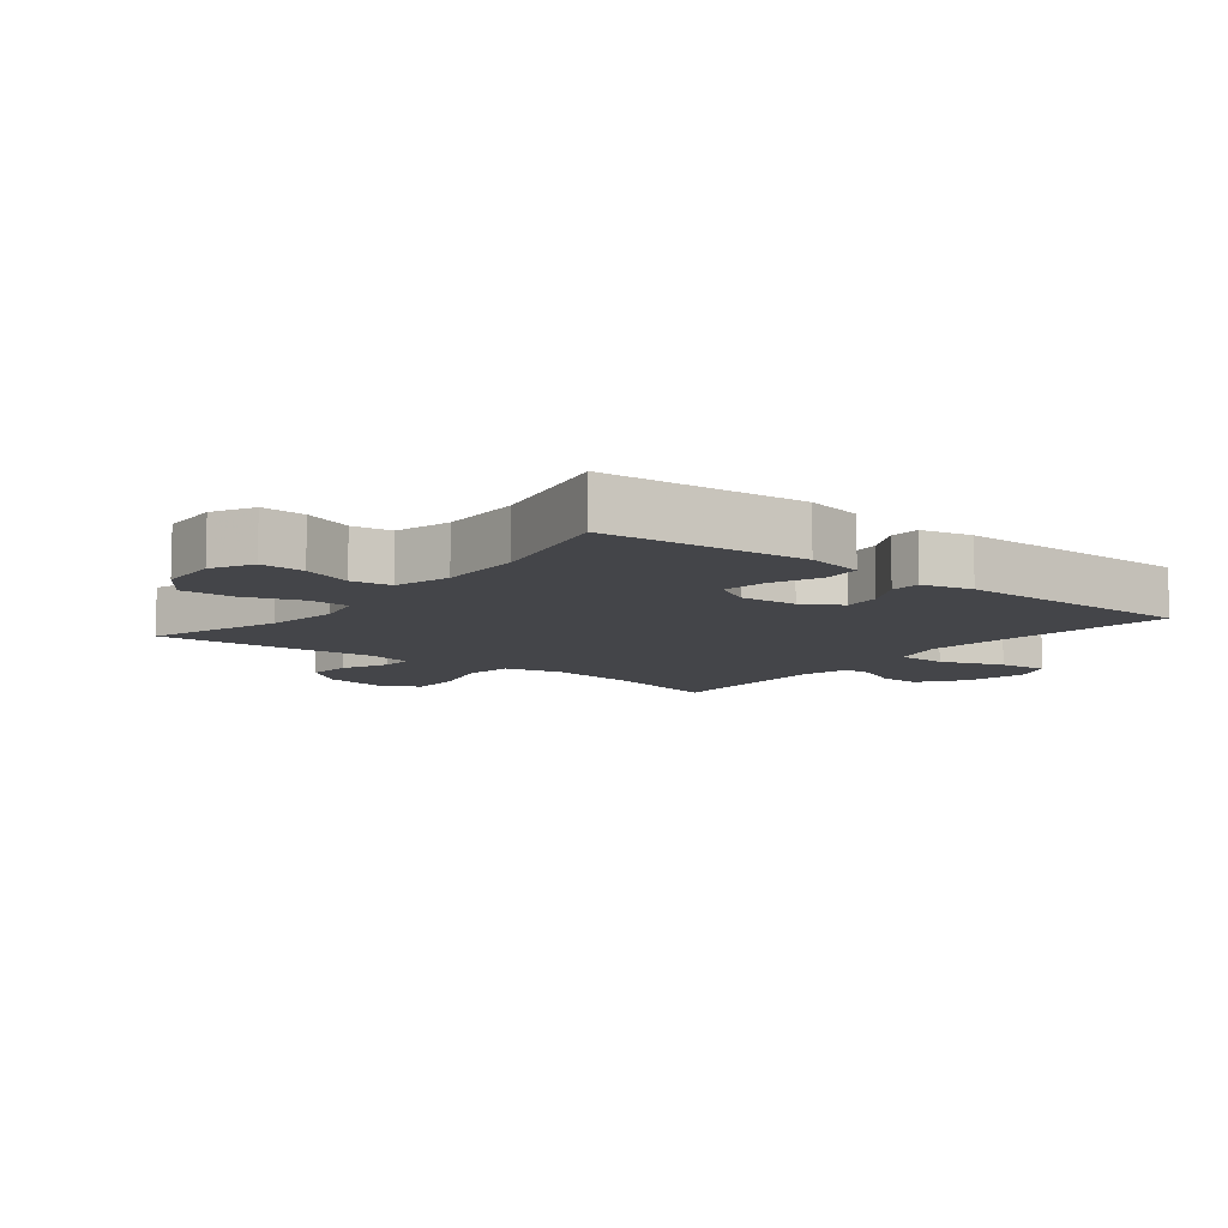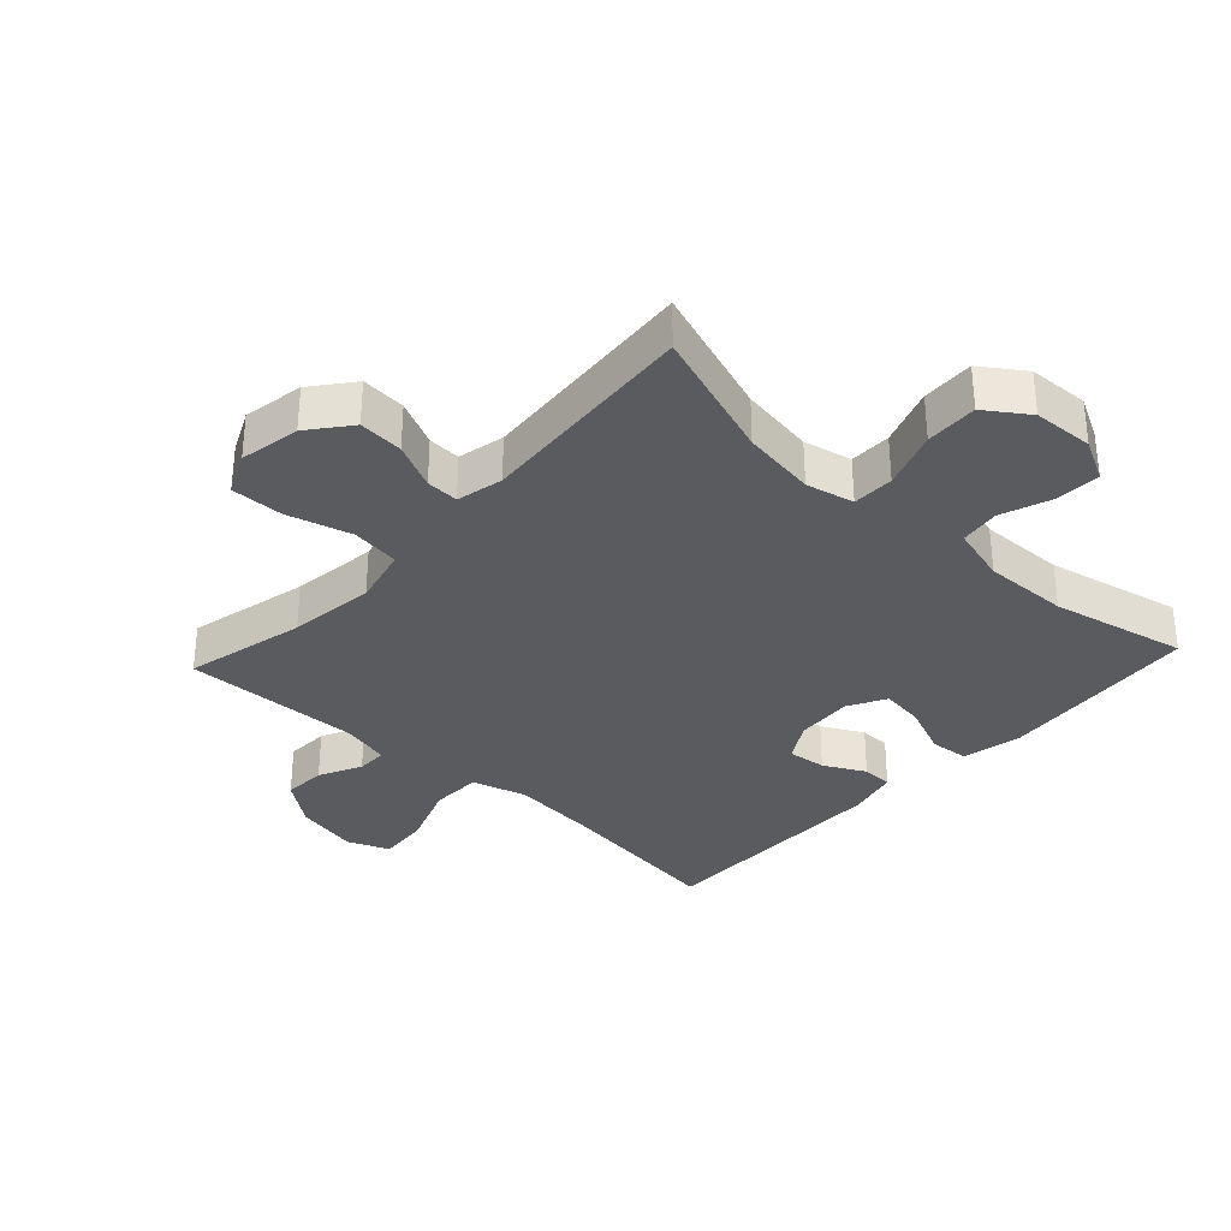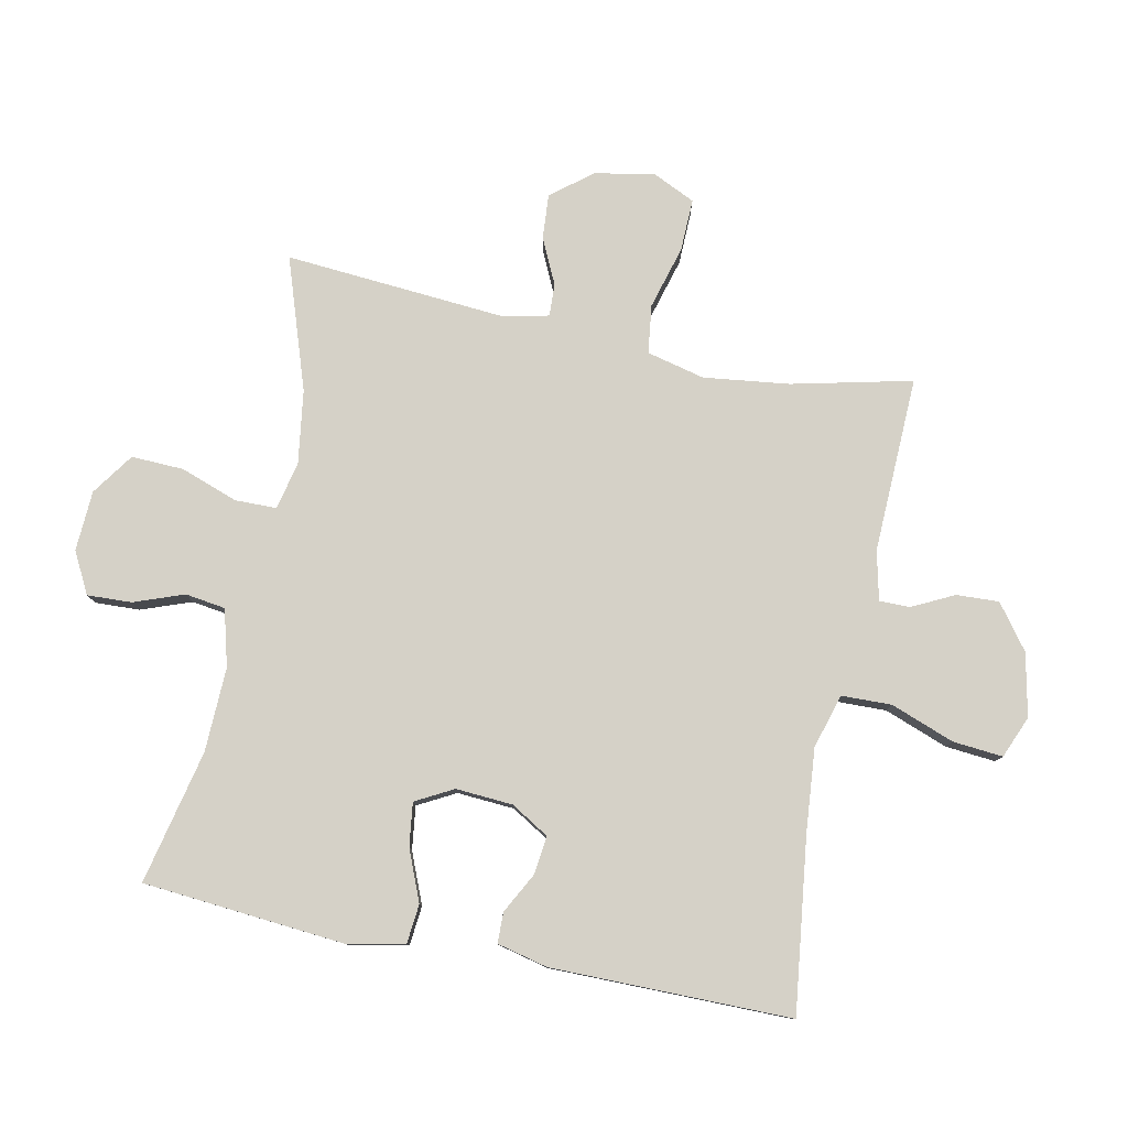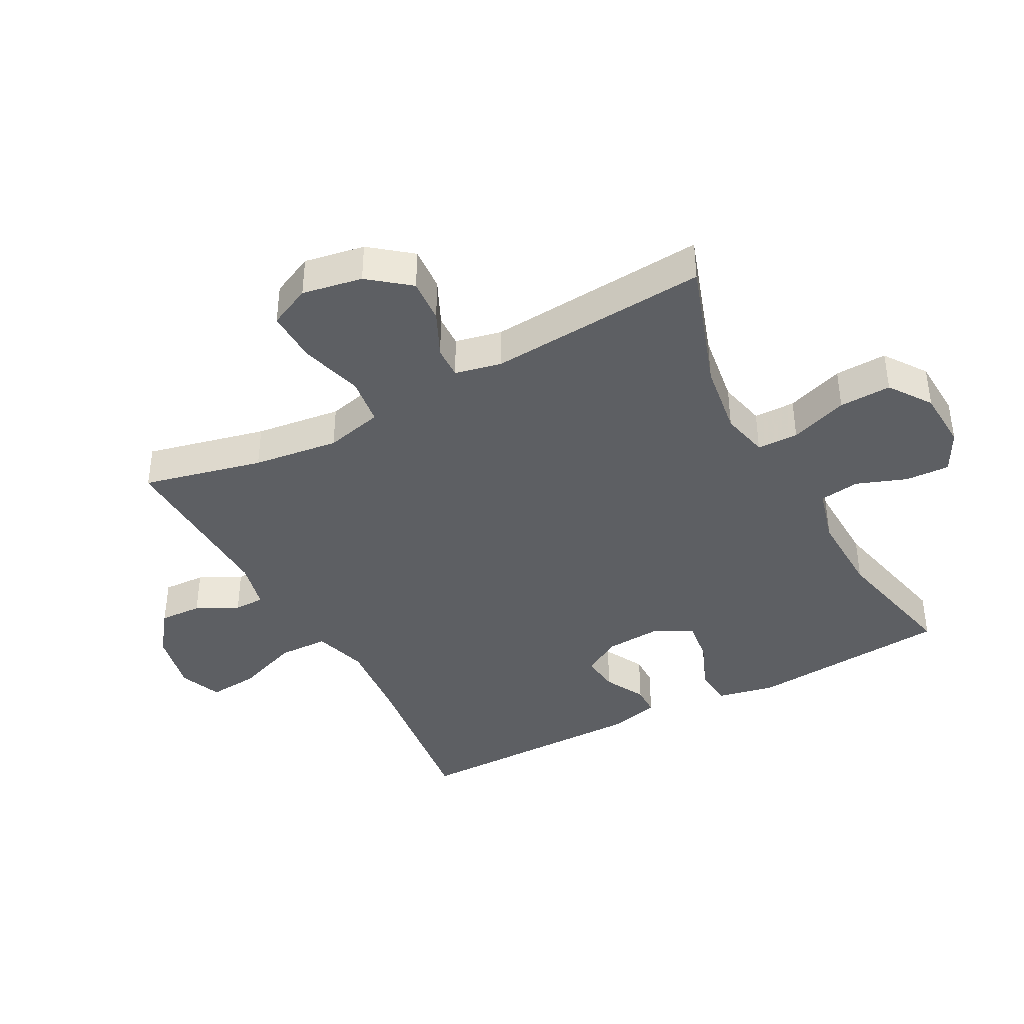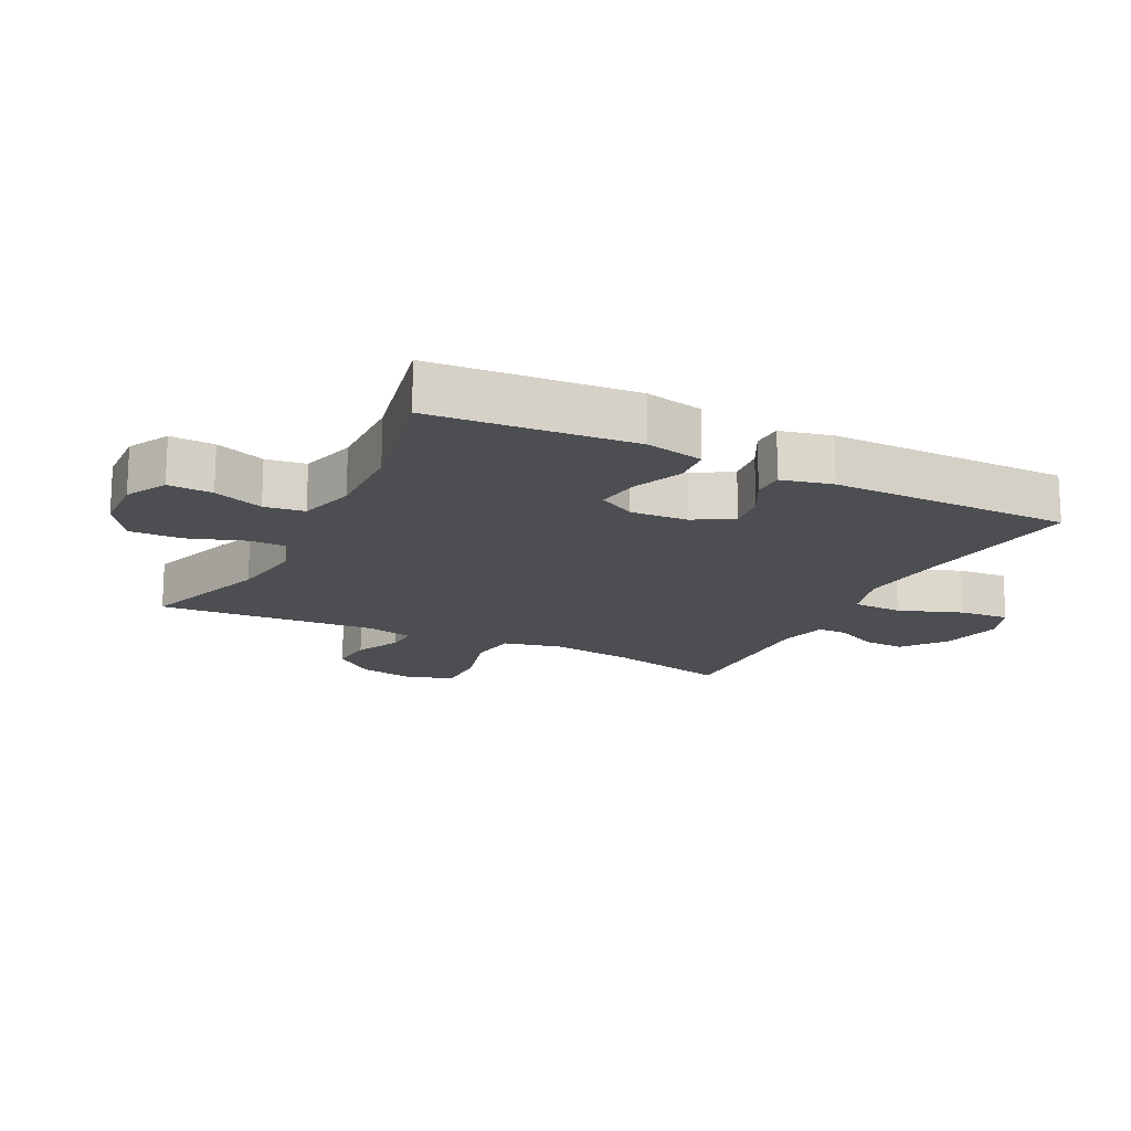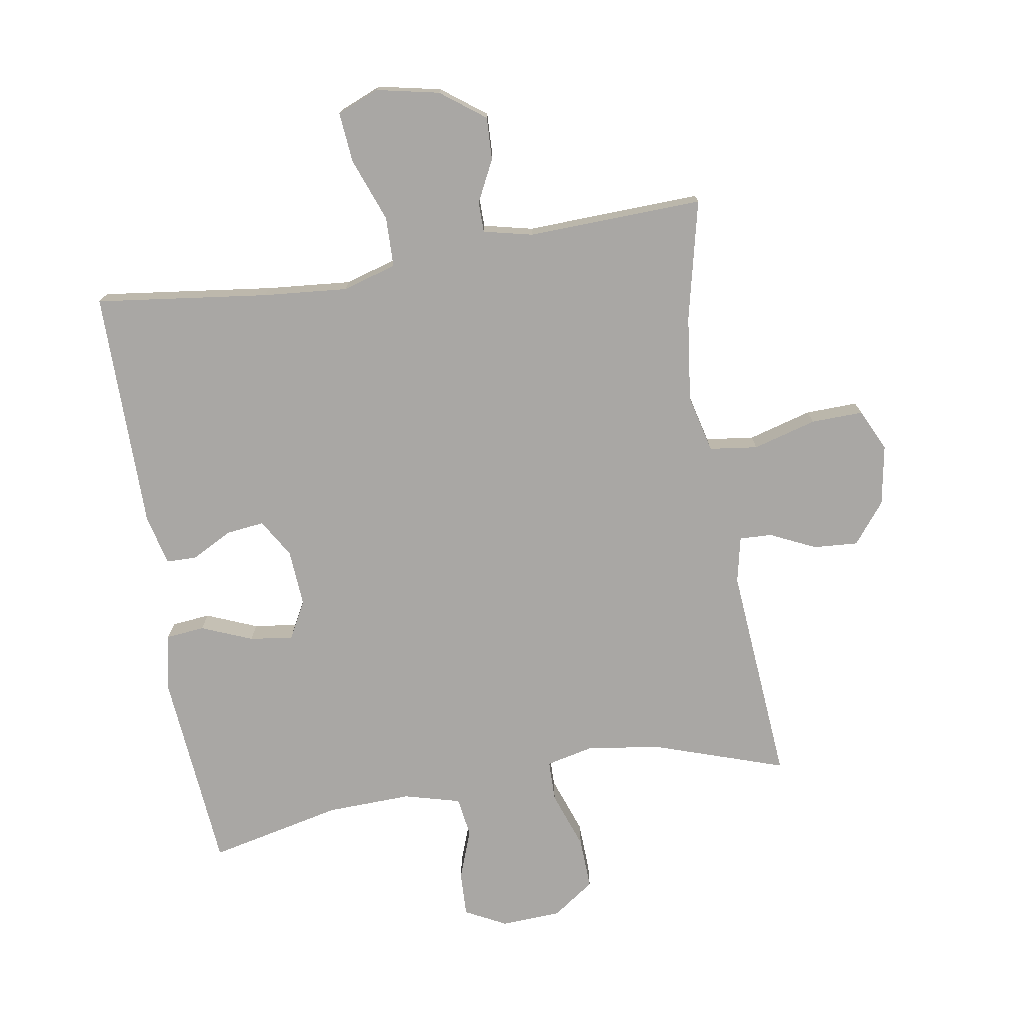
<metadata>
{"format":"obj","ext":"obj","renderer":"f3d","projection":"perspective","resolution":1024,"background":"white","views":[{"elev":-9.1,"azim":-128.4,"up":"+Y"},{"elev":-33.3,"azim":137.2,"up":"+Y"},{"elev":79.5,"azim":-78.4,"up":"+Y"},{"elev":-40.1,"azim":118.2,"up":"+Y"},{"elev":-16.6,"azim":-116.8,"up":"+Y"},{"elev":-74.7,"azim":9.5,"up":"+Y"}]}
</metadata>
<code>
v 0.5 0.07 0.5
v 0.456 0.07 0.311
v 0.439 0.07 0.176
v 0.461 0.07 0.085
v 0.537 0.07 0.075
v 0.637 0.07 0.103
v 0.719 0.07 0.105
v 0.75 0.07 0.039
v 0.733 0.07 -0.056
v 0.682 0.07 -0.12
v 0.612 0.07 -0.115
v 0.54 0.07 -0.081
v 0.489 0.07 -0.079
v 0.473 0.07 -0.152
v 0.5 0.07 -0.5
v 0.293 0.07 -0.43
v 0.177 0.07 -0.413
v 0.102 0.07 -0.43
v 0.101 0.07 -0.495
v 0.133 0.07 -0.586
v 0.136 0.07 -0.668
v 0.07 0.07 -0.714
v -0.025 0.07 -0.719
v -0.09 0.07 -0.685
v -0.087 0.07 -0.615
v -0.058 0.07 -0.536
v -0.067 0.07 -0.473
v -0.156 0.07 -0.449
v -0.289 0.07 -0.453
v -0.5 0.07 -0.5
v -0.527 0.07 -0.182
v -0.508 0.07 -0.091
v -0.447 0.07 -0.085
v -0.367 0.07 -0.118
v -0.299 0.07 -0.127
v -0.267 0.07 -0.068
v -0.273 0.07 0.022
v -0.309 0.07 0.082
v -0.369 0.07 0.075
v -0.433 0.07 0.041
v -0.481 0.07 0.042
v -0.5 0.07 0.122
v -0.5 0.07 0.5
v -0.228 0.07 0.465
v -0.095 0.07 0.453
v -0.01 0.07 0.478
v -0.008 0.07 0.557
v -0.045 0.07 0.657
v -0.052 0.07 0.736
v 0.014 0.07 0.763
v 0.113 0.07 0.742
v 0.182 0.07 0.69
v 0.179 0.07 0.623
v 0.146 0.07 0.557
v 0.146 0.07 0.509
v 0.223 0.07 0.491
v 0.5 0 0.5
v 0.456 0 0.311
v 0.439 0 0.176
v 0.461 0 0.085
v 0.537 0 0.075
v 0.637 0 0.103
v 0.719 0 0.105
v 0.75 0 0.039
v 0.733 0 -0.056
v 0.682 0 -0.12
v 0.612 0 -0.115
v 0.54 0 -0.081
v 0.489 0 -0.079
v 0.473 0 -0.152
v 0.5 0 -0.5
v 0.293 0 -0.43
v 0.177 0 -0.413
v 0.102 0 -0.43
v 0.101 0 -0.495
v 0.133 0 -0.586
v 0.136 0 -0.668
v 0.07 0 -0.714
v -0.025 0 -0.719
v -0.09 0 -0.685
v -0.087 0 -0.615
v -0.058 0 -0.536
v -0.067 0 -0.473
v -0.156 0 -0.449
v -0.289 0 -0.453
v -0.5 0 -0.5
v -0.527 0 -0.182
v -0.508 0 -0.091
v -0.447 0 -0.085
v -0.367 0 -0.118
v -0.299 0 -0.127
v -0.267 0 -0.068
v -0.273 0 0.022
v -0.309 0 0.082
v -0.369 0 0.075
v -0.433 0 0.041
v -0.481 0 0.042
v -0.5 0 0.122
v -0.5 0 0.5
v -0.228 0 0.465
v -0.095 0 0.453
v -0.01 0 0.478
v -0.008 0 0.557
v -0.045 0 0.657
v -0.052 0 0.736
v 0.014 0 0.763
v 0.113 0 0.742
v 0.182 0 0.69
v 0.179 0 0.623
v 0.146 0 0.557
v 0.146 0 0.509
v 0.223 0 0.491
f 51 52 53 54
f 51 54 55
f 50 51 55
f 47 48 49 50
f 46 47 50 55
f 45 46 55 56
f 41 42 43 44
f 39 40 41 44
f 38 39 44 45
f 37 38 45 56
f 31 32 33 34
f 29 30 31 34
f 28 29 34 35
f 27 28 35 36
f 23 24 25 26
f 23 26 27
f 22 23 27
f 19 20 21 22
f 18 19 22 27
f 14 15 16
f 13 14 16 17
f 9 10 11 12
f 9 12 13
f 8 9 13
f 5 6 7 8
f 4 5 8 13
f 3 4 13 17
f 37 56 1 2
f 18 27 36 37
f 17 18 37
f 2 3 17 37
f 110 109 108 107
f 111 110 107
f 111 107 106
f 106 105 104 103
f 111 106 103 102
f 112 111 102 101
f 100 99 98 97
f 100 97 96 95
f 101 100 95 94
f 112 101 94 93
f 90 89 88 87
f 90 87 86 85
f 91 90 85 84
f 92 91 84 83
f 82 81 80 79
f 83 82 79
f 83 79 78
f 78 77 76 75
f 83 78 75 74
f 72 71 70
f 73 72 70 69
f 68 67 66 65
f 69 68 65
f 69 65 64
f 64 63 62 61
f 69 64 61 60
f 73 69 60 59
f 58 57 112 93
f 93 92 83 74
f 93 74 73
f 93 73 59 58
f 1 57 58 2
f 2 58 59 3
f 3 59 60 4
f 4 60 61 5
f 5 61 62 6
f 6 62 63 7
f 7 63 64 8
f 8 64 65 9
f 9 65 66 10
f 10 66 67 11
f 11 67 68 12
f 12 68 69 13
f 13 69 70 14
f 14 70 71 15
f 15 71 72 16
f 16 72 73 17
f 17 73 74 18
f 18 74 75 19
f 19 75 76 20
f 20 76 77 21
f 21 77 78 22
f 22 78 79 23
f 23 79 80 24
f 24 80 81 25
f 25 81 82 26
f 26 82 83 27
f 27 83 84 28
f 28 84 85 29
f 29 85 86 30
f 30 86 87 31
f 31 87 88 32
f 32 88 89 33
f 33 89 90 34
f 34 90 91 35
f 35 91 92 36
f 36 92 93 37
f 37 93 94 38
f 38 94 95 39
f 39 95 96 40
f 40 96 97 41
f 41 97 98 42
f 42 98 99 43
f 43 99 100 44
f 44 100 101 45
f 45 101 102 46
f 46 102 103 47
f 47 103 104 48
f 48 104 105 49
f 49 105 106 50
f 50 106 107 51
f 51 107 108 52
f 52 108 109 53
f 53 109 110 54
f 54 110 111 55
f 55 111 112 56
f 56 112 57 1

</code>
